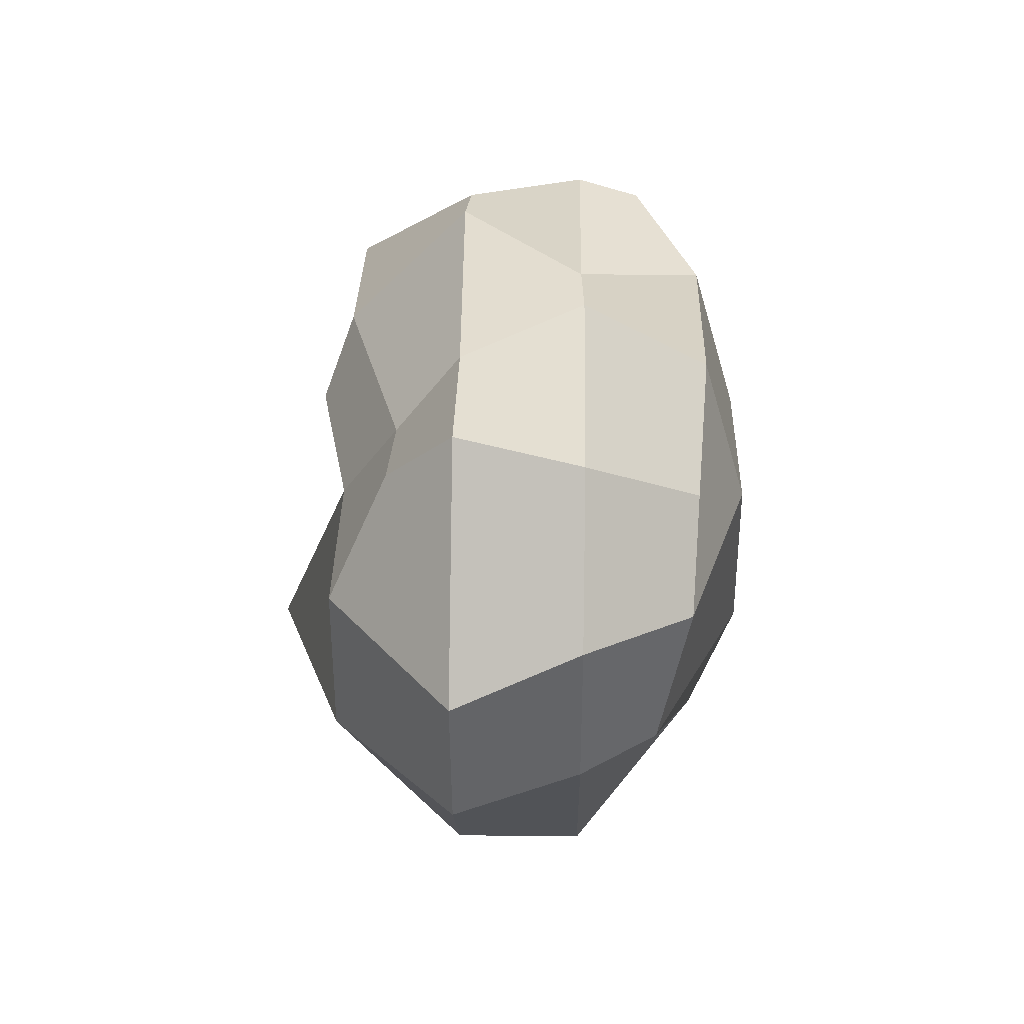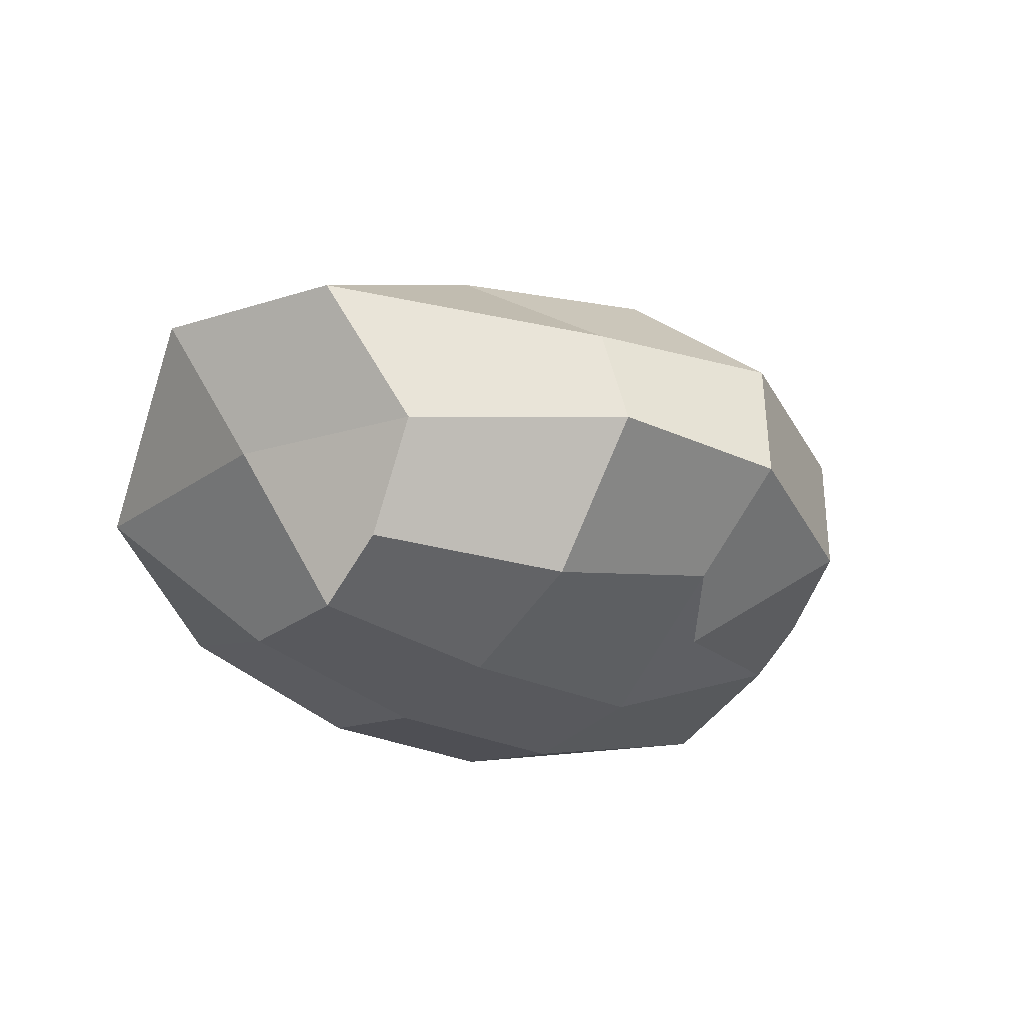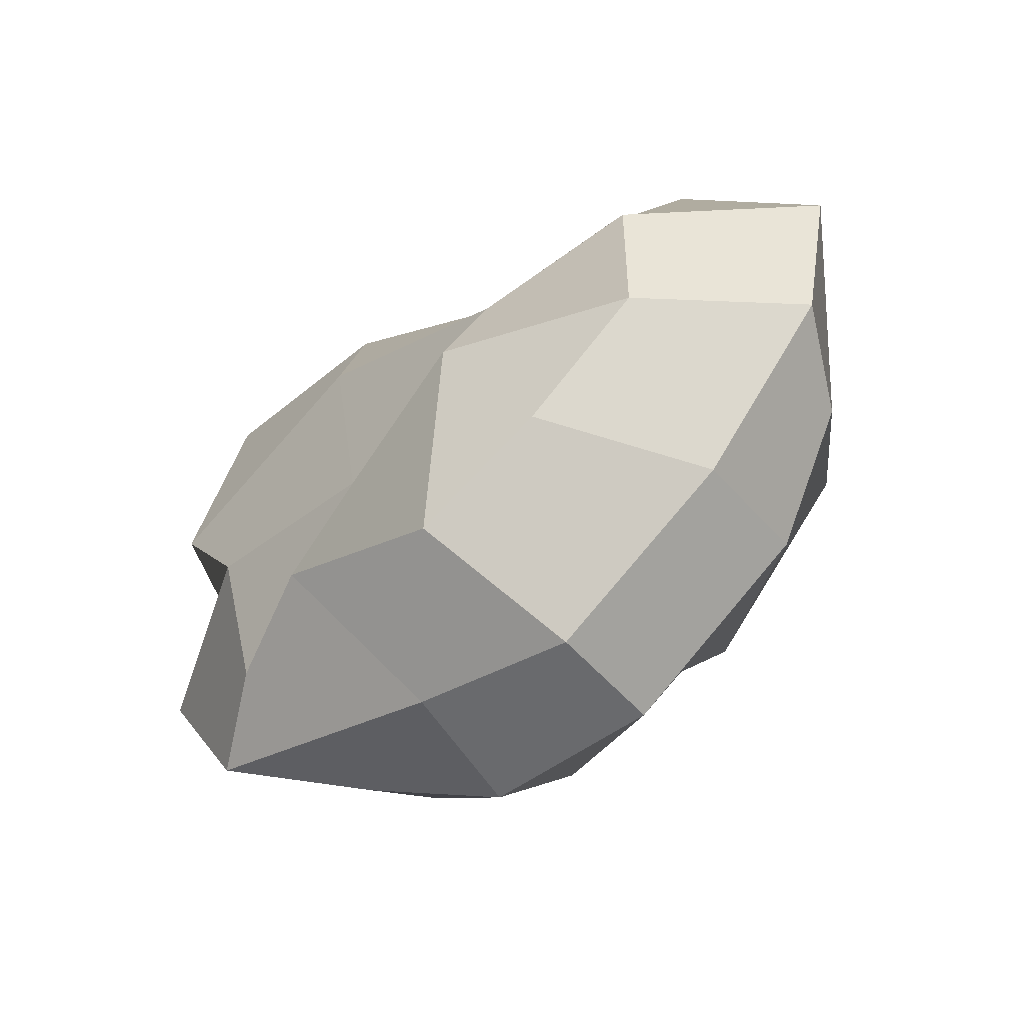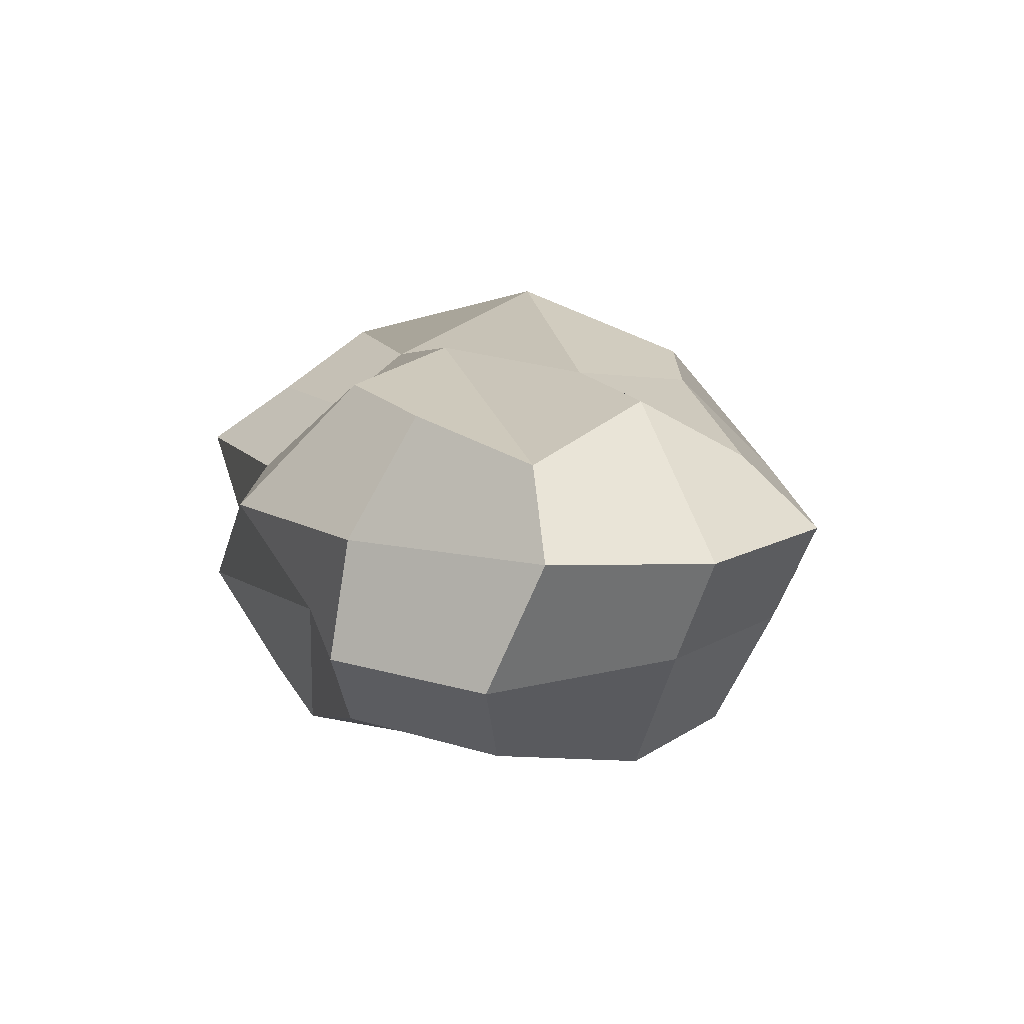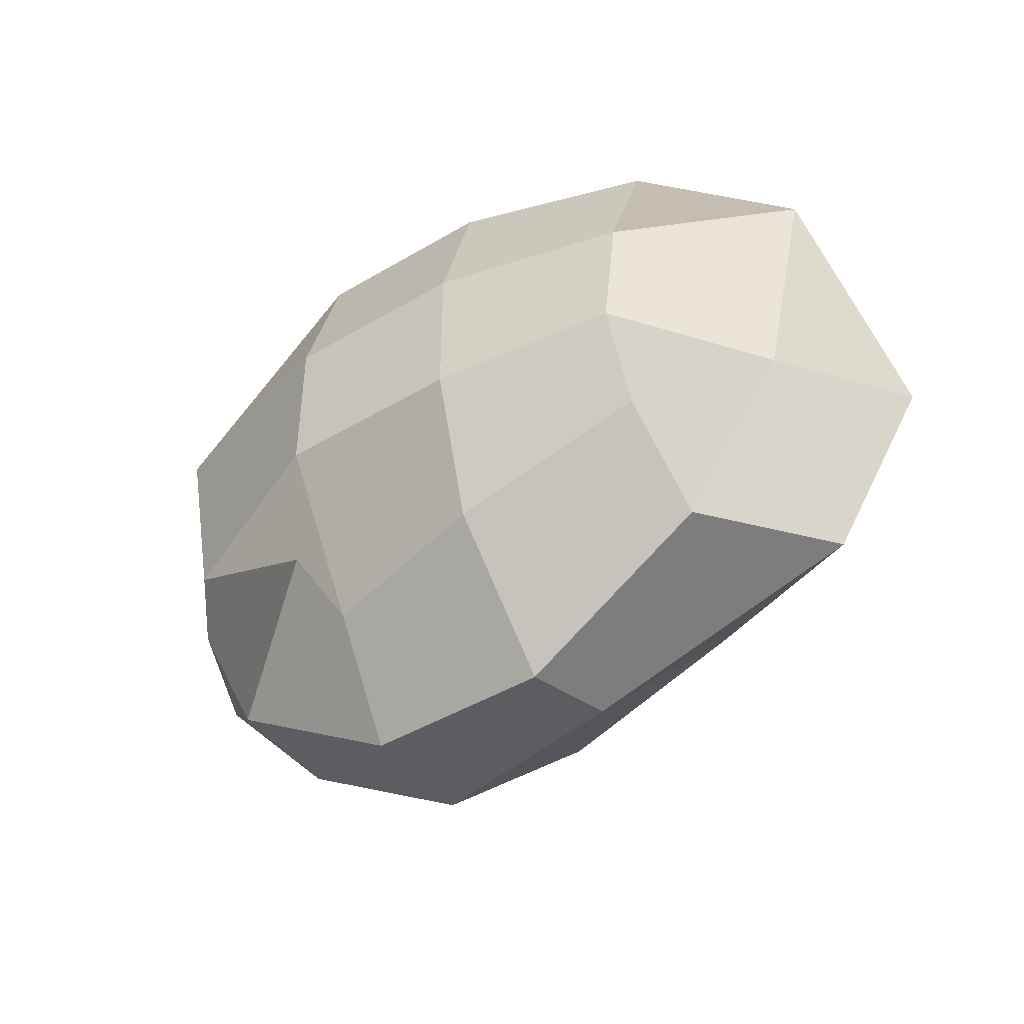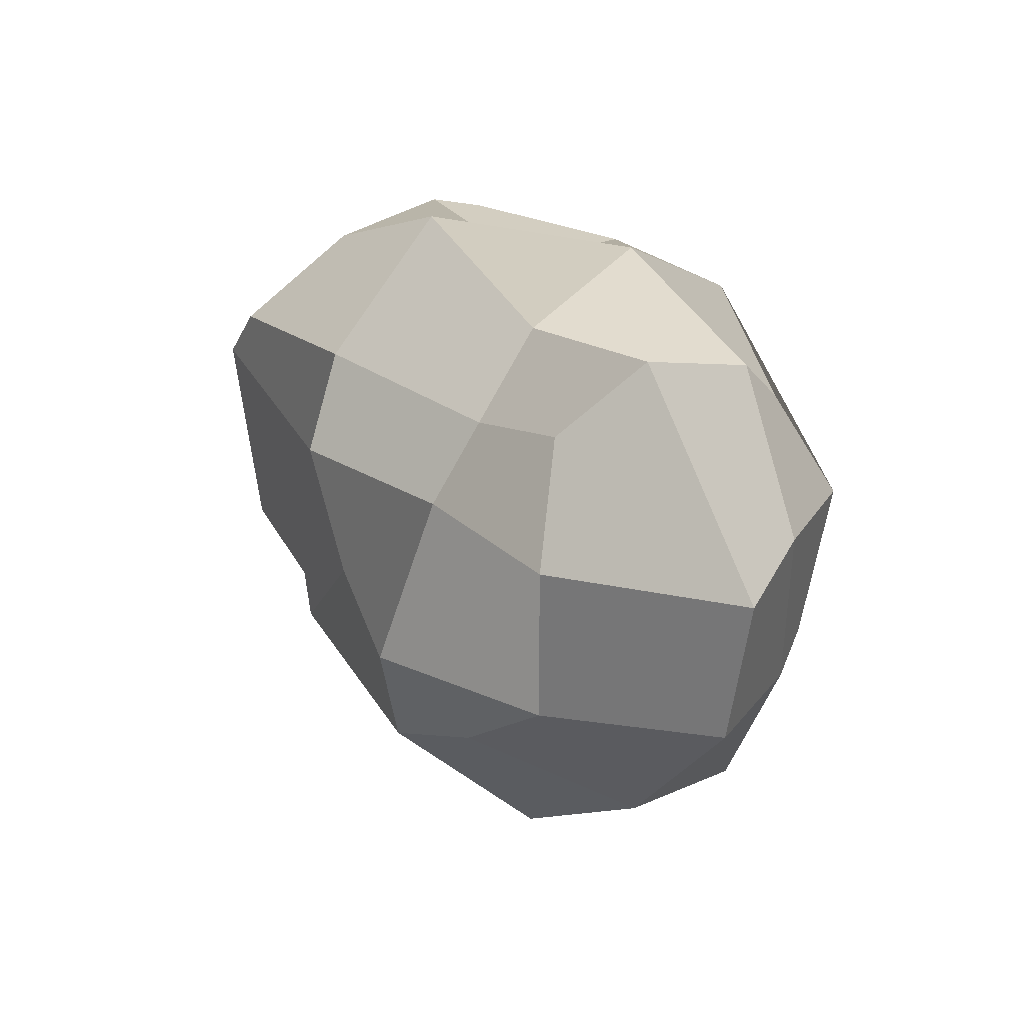
<metadata>
{"format":"obj","ext":"obj","renderer":"f3d","projection":"perspective","resolution":1024,"background":"white","views":[{"elev":35.0,"azim":-89.1,"up":"+Z"},{"elev":-29.9,"azim":146.8,"up":"+Y"},{"elev":-50.5,"azim":-140.4,"up":"+Z"},{"elev":13.5,"azim":72.0,"up":"+Y"},{"elev":-45.3,"azim":34.4,"up":"+Z"},{"elev":26.2,"azim":-124.9,"up":"+Z"}]}
</metadata>
<code>
g default
v 5.034 -0.325 0.03409
v 5.212 -0.3317 0.1988
v 5.545 -0.3317 0.1988
v 5.878 -0.2263 0.2002
v 4.878 -0.1106 0.1988
v 5.212 -0.1106 0.3198
v 5.545 -0.1106 0.1988
v 5.878 -0.1106 0.2354
v 4.878 0.1106 0.2567
v 5.212 0.1106 0.2111
v 5.545 0.1106 0.331
v 5.878 0.1106 0.1988
v 4.975 0.2321 0.1133
v 5.212 0.2294 0.05443
v 5.545 0.3317 0.101
v 5.883 0.3303 0.07049
v 4.878 0.3317 -0.08145
v 5.212 0.3317 -0.08145
v 5.545 0.3956 -0.08145
v 6.086 0.2716 -0.08145
v 4.878 0.3317 -0.3617
v 5.212 0.4537 -0.3617
v 5.545 0.3317 -0.3617
v 5.878 0.3317 -0.3617
v 5.103 0.3317 -0.5241
v 5.354 0.3317 -0.642
v 5.688 0.3317 -0.5241
v 5.909 0.2217 -0.5563
v 4.878 0.1106 -0.642
v 5.212 0.1106 -0.8525
v 5.545 0.1106 -0.7836
v 6.058 0.1106 -0.642
v 4.878 -0.1106 -0.642
v 5.212 -0.1106 -0.859
v 5.545 -0.1106 -0.859
v 5.878 -0.1106 -0.642
v 5.166 -0.3317 -0.545
v 5.212 -0.2428 -0.642
v 5.545 -0.3317 -0.642
v 5.878 -0.3016 -0.5264
v 4.849 -0.2486 -0.3617
v 5.212 -0.4131 -0.3617
v 5.545 -0.4131 -0.3617
v 5.878 -0.3743 -0.3617
v 4.836 -0.3017 -0.08145
v 5.212 -0.4131 -0.08145
v 5.545 -0.4131 -0.08145
v 5.878 -0.3317 -0.08145
v 6.069 -0.1106 -0.3617
v 6.154 -0.1106 0.02558
v 6.236 0.1106 -0.3617
v 6.154 0.1106 -0.08145
v 4.742 -0.1106 -0.3617
v 4.728 -0.1106 -0.08145
v 4.634 0.1106 -0.3617
v 4.579 0.1106 -0.08145
g stone1
f 1 2 6 5
f 2 3 7 6
f 3 4 8 7
f 5 6 10 9
f 6 7 11 10
f 7 8 12 11
f 9 10 14 13
f 10 11 15 14
f 11 12 16 15
f 13 14 18 17
f 14 15 19 18
f 15 16 20 19
f 17 18 22 21
f 18 19 23 22
f 19 20 24 23
f 21 22 26 25
f 22 23 27 26
f 23 24 28 27
f 25 26 30 29
f 26 27 31 30
f 27 28 32 31
f 29 30 34 33
f 30 31 35 34
f 31 32 36 35
f 33 34 38 37
f 34 35 39 38
f 35 36 40 39
f 37 38 42 41
f 38 39 43 42
f 39 40 44 43
f 41 42 46 45
f 42 43 47 46
f 43 44 48 47
f 45 46 2 1
f 46 47 3 2
f 47 48 4 3
f 44 40 36 49
f 48 44 49 50
f 4 48 50 8
f 49 36 32 51
f 50 49 51 52
f 8 50 52 12
f 51 32 28 24
f 52 51 24 20
f 12 52 20 16
f 37 41 53 33
f 41 45 54 53
f 45 1 5 54
f 33 53 55 29
f 53 54 56 55
f 54 5 9 56
f 29 55 21 25
f 55 56 17 21
f 56 9 13 17

</code>
